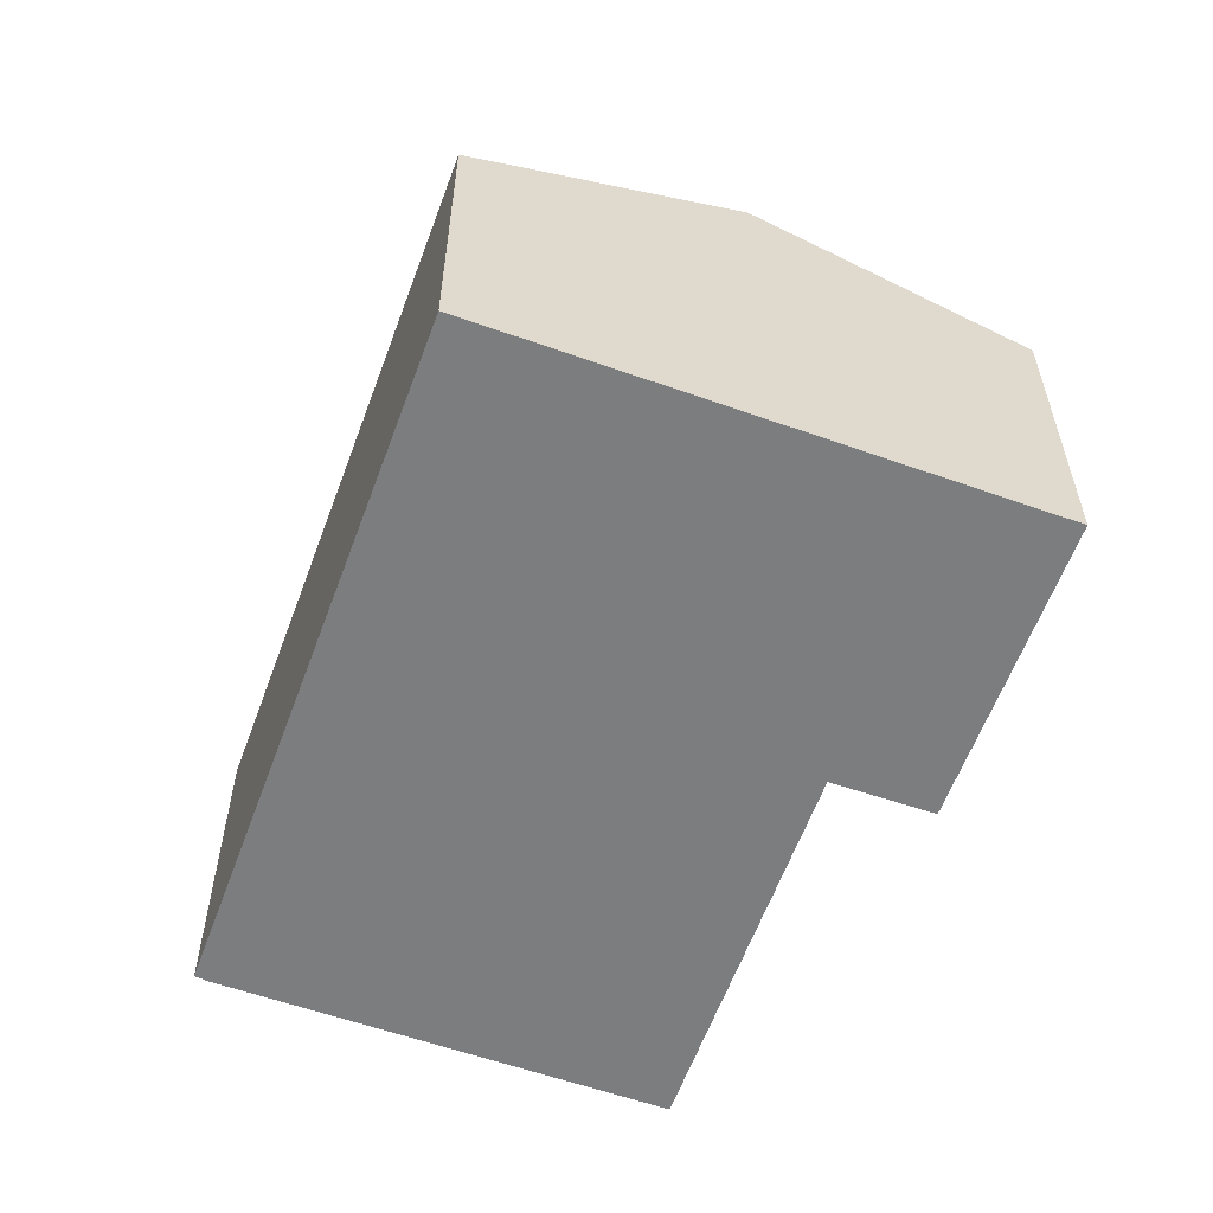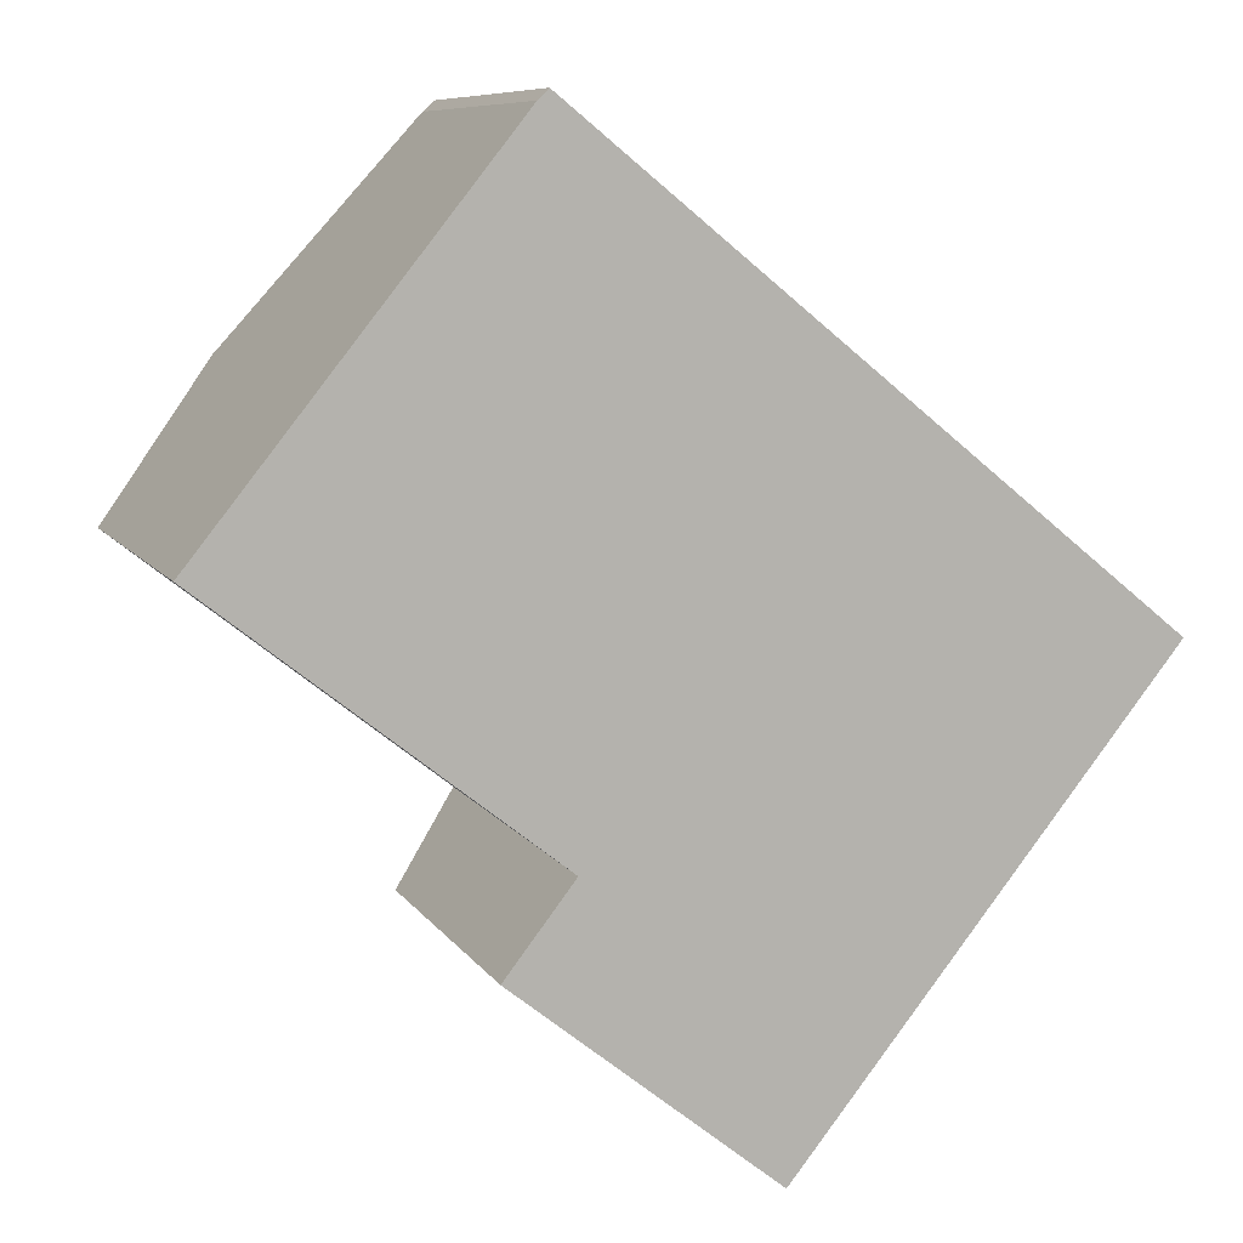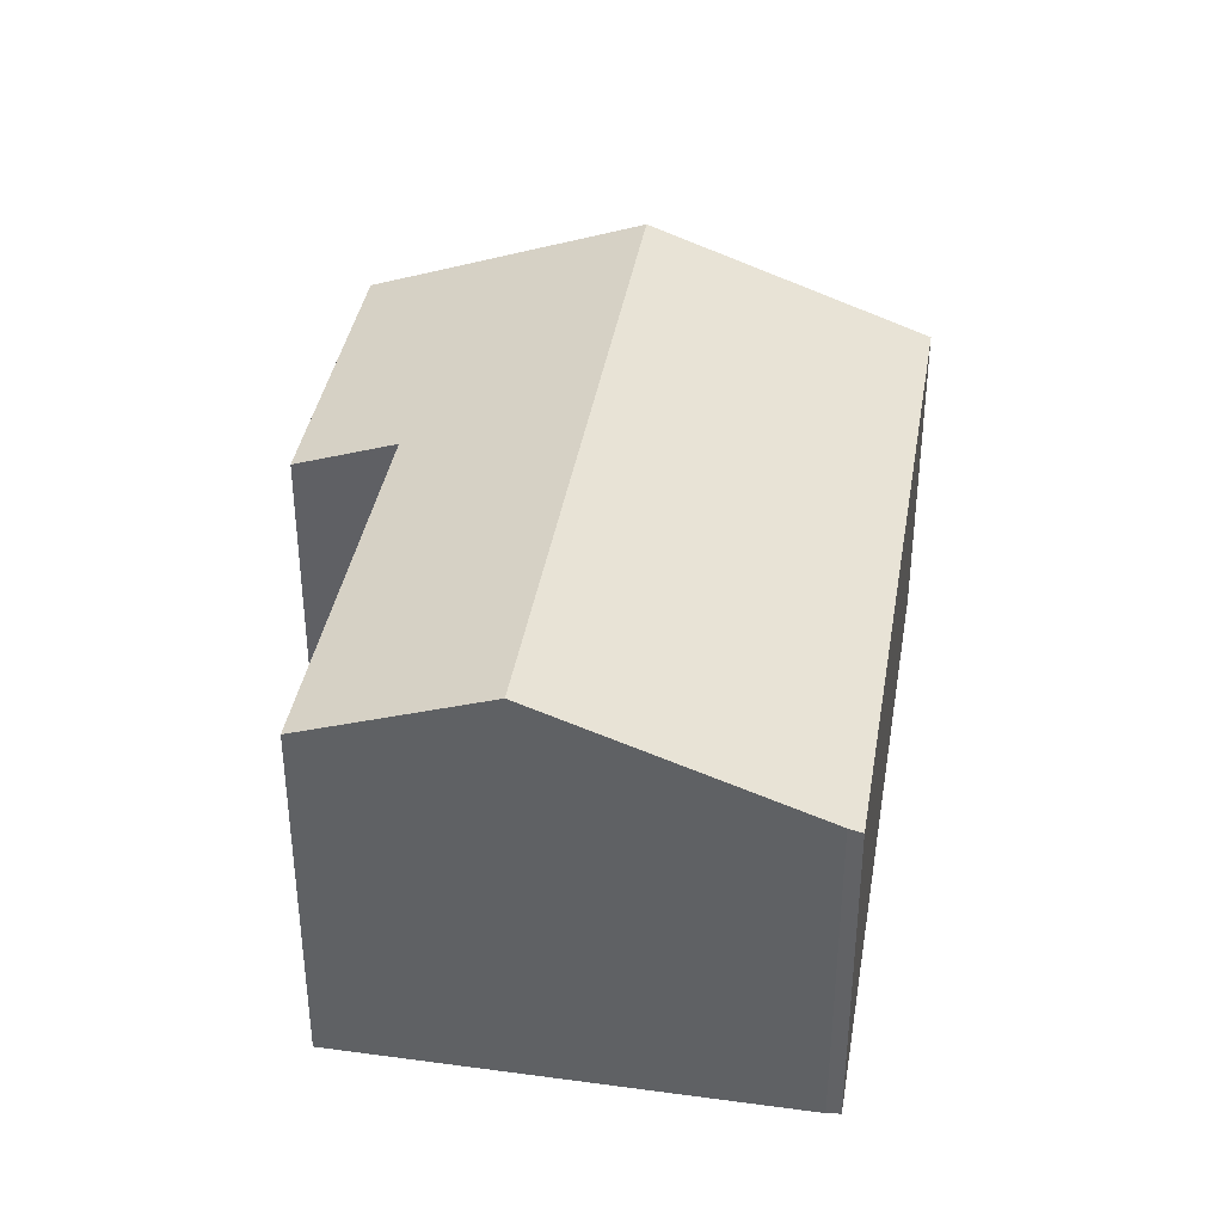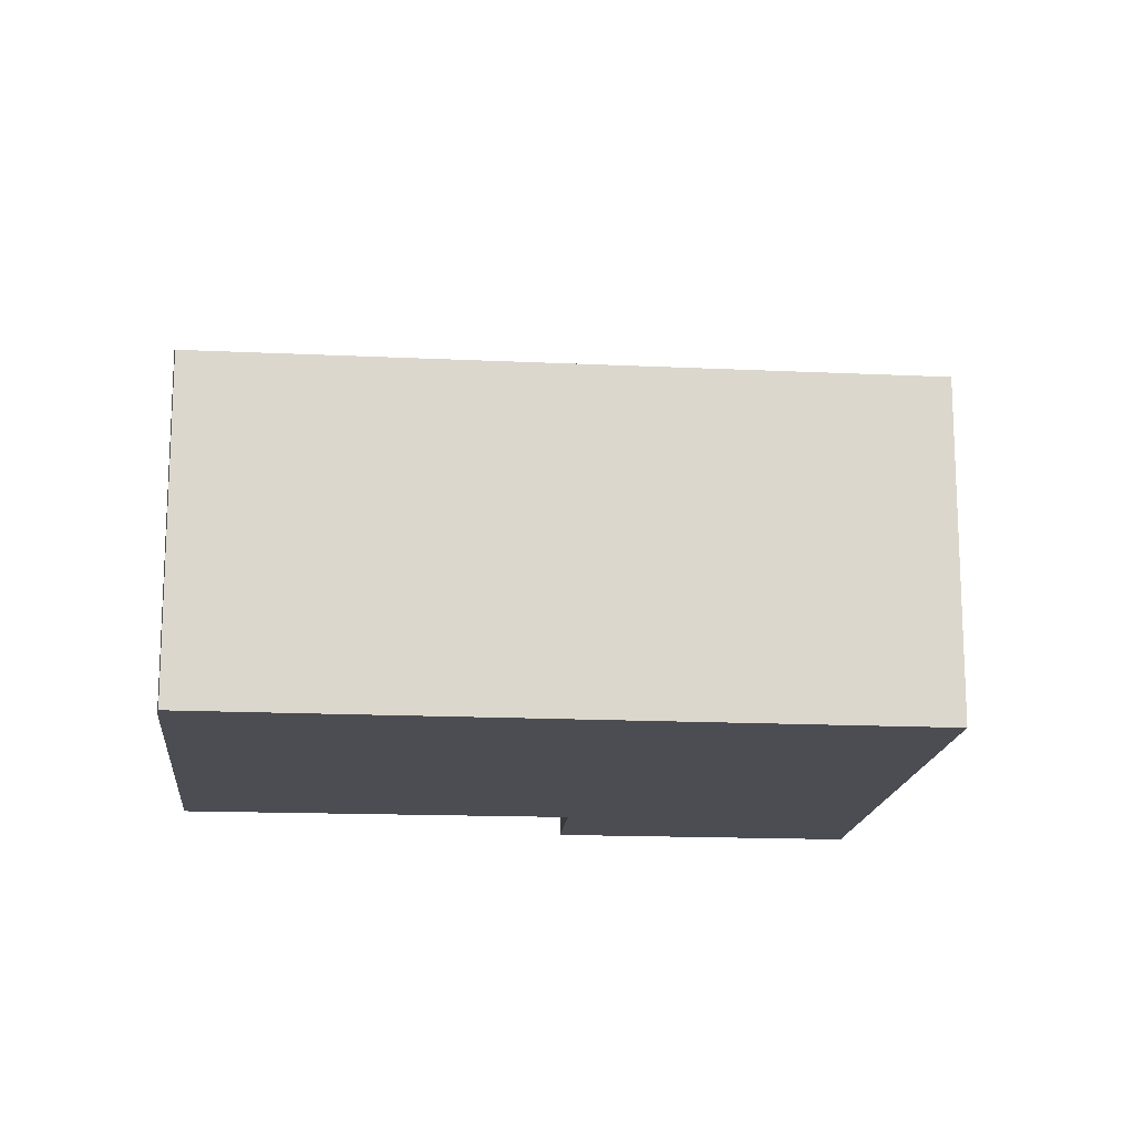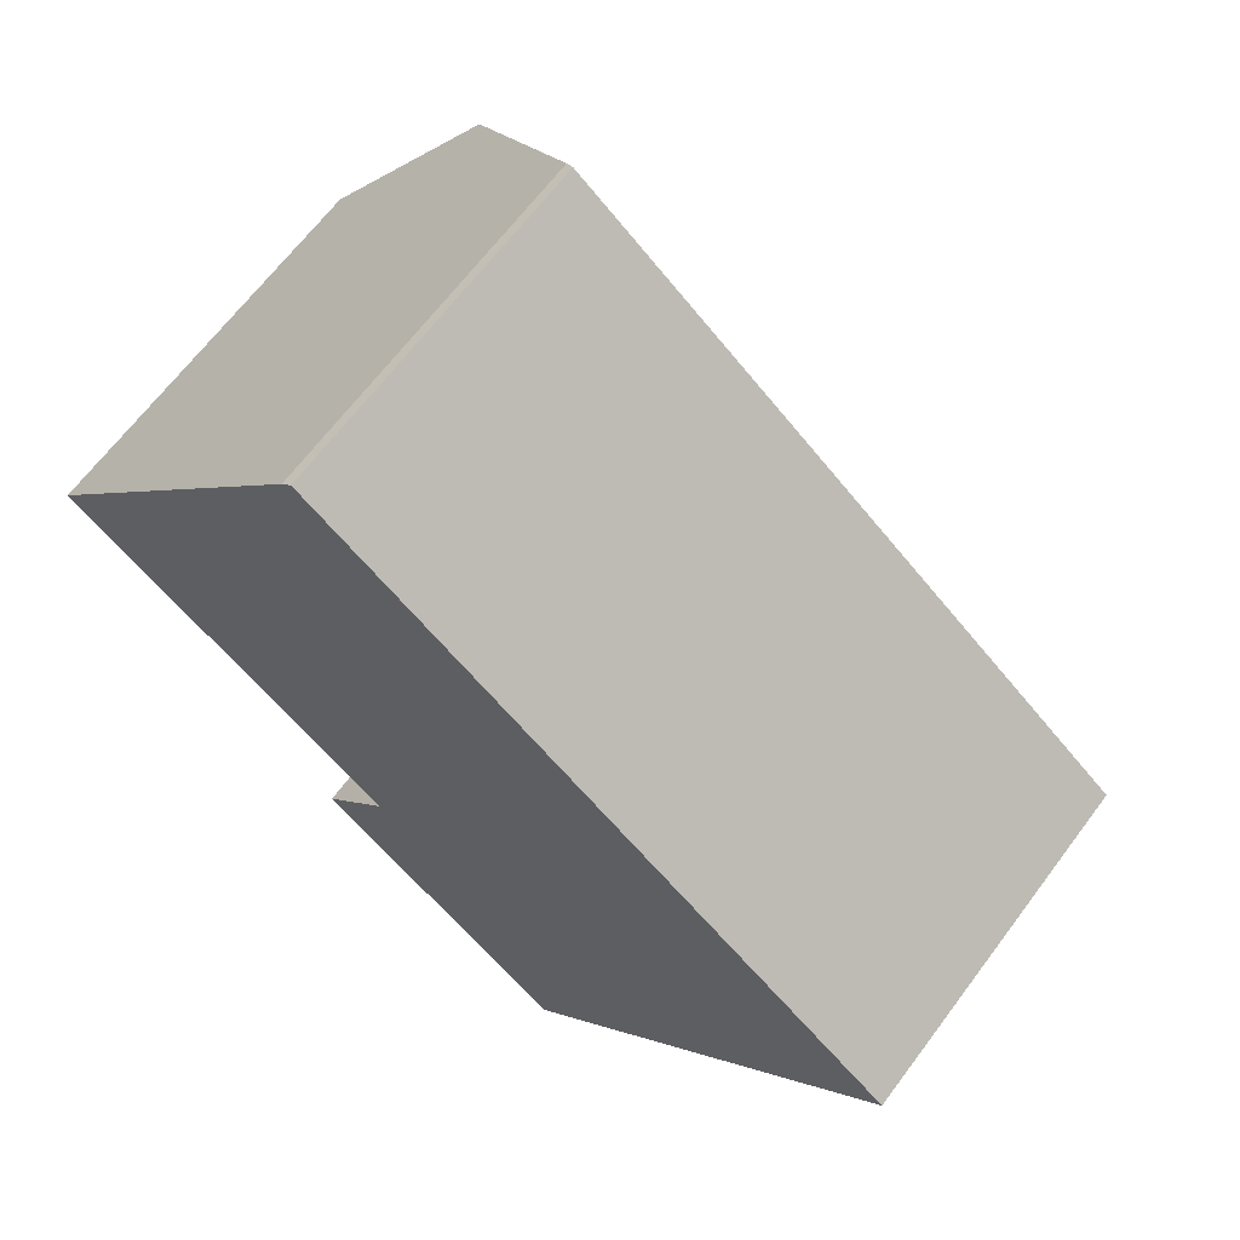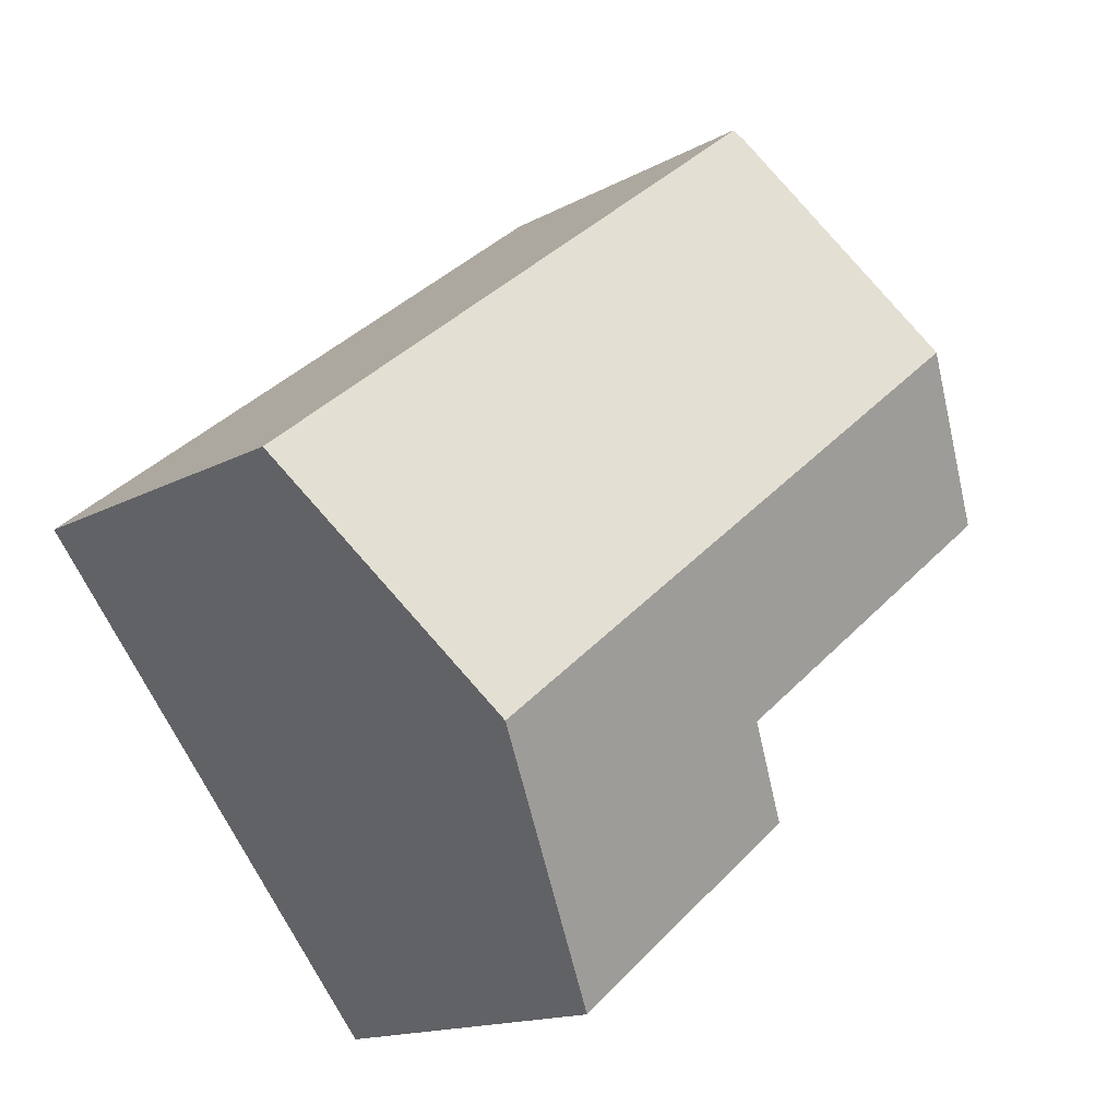
<metadata>
{"format":"obj","ext":"obj","renderer":"f3d","projection":"perspective","resolution":1024,"background":"white","views":[{"elev":-59.0,"azim":108.7,"up":"+Y"},{"elev":8.4,"azim":-18.7,"up":"+Z"},{"elev":39.1,"azim":-41.7,"up":"+Y"},{"elev":-16.3,"azim":33.3,"up":"+Y"},{"elev":65.7,"azim":36.7,"up":"+Z"},{"elev":-15.2,"azim":139.0,"up":"+Z"}]}
</metadata>
<code>
v  2.626 9.906 3.279
v  7.21 8.466 -5.675
v  0 8.427 5.16e-16
v  15.34 9.906 -6.983
v  11.31 7.638 -12
v  5.735 7.622 -7.564
v  19.41 7.616 -1.915
v  6.493 7.727 8.11
v  6.719 7.616 8.331
v  7.21 3.475e-16 -5.675
v  5.735 4.632e-16 -7.564
v  0 0 0
v  6.493 -4.966e-16 8.11
v  2.626 -2.008e-16 3.279
v  6.719 -5.101e-16 8.331
v  11.31 7.349e-16 -12
v  19.41 1.173e-16 -1.915
v  15.34 4.276e-16 -6.983
g defaultobject
f 1 2 3
f 2 1 4
f 2 4 5
f 5 6 2
f 7 8 9
f 8 7 1
f 1 7 4
f 6 10 2
f 10 6 11
f 12 1 3
f 1 12 8
f 8 12 13
f 13 12 14
f 13 9 8
f 9 13 15
f 10 3 2
f 3 10 12
f 16 6 5
f 6 16 11
f 15 7 9
f 7 15 17
f 17 4 7
f 4 17 5
f 5 17 18
f 5 18 16
f 16 10 11
f 10 14 12
f 14 10 13
f 13 10 15
f 15 10 17
f 17 10 16
f 17 16 18

</code>
